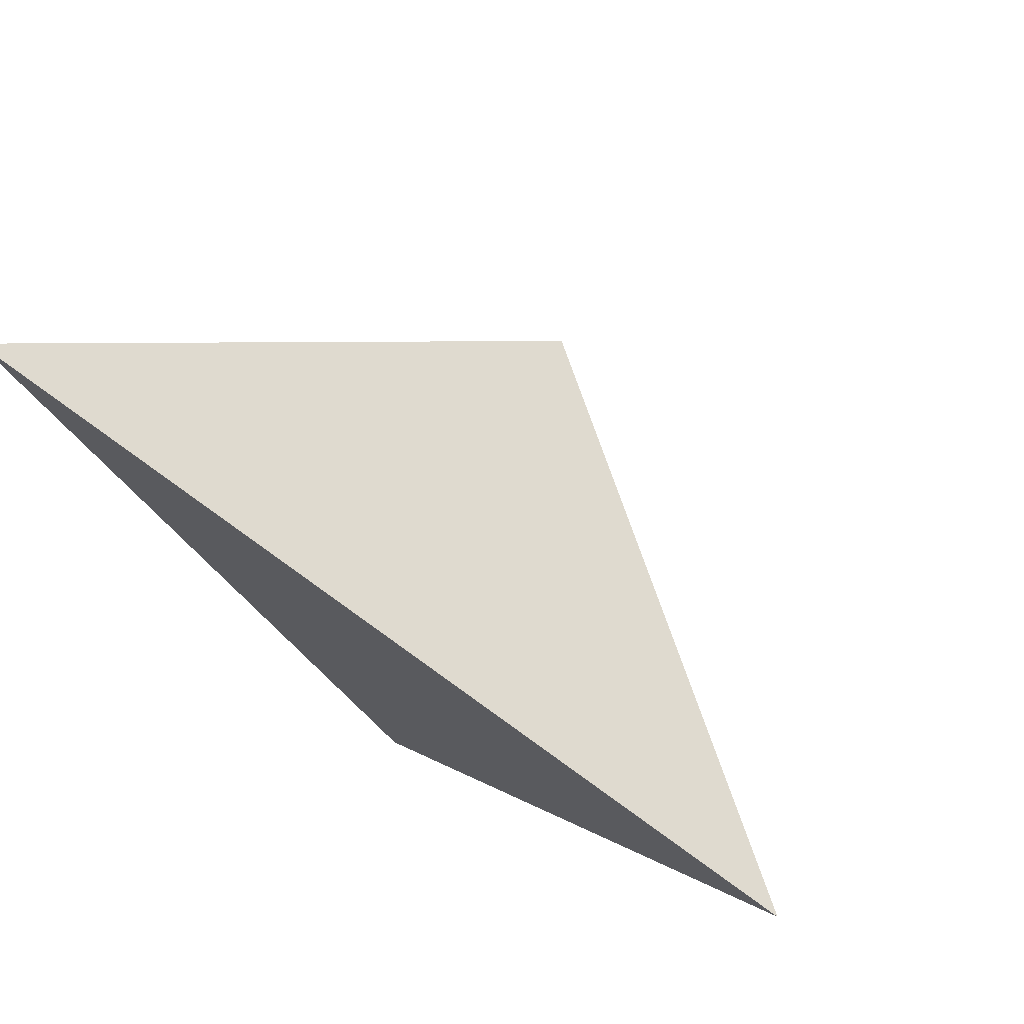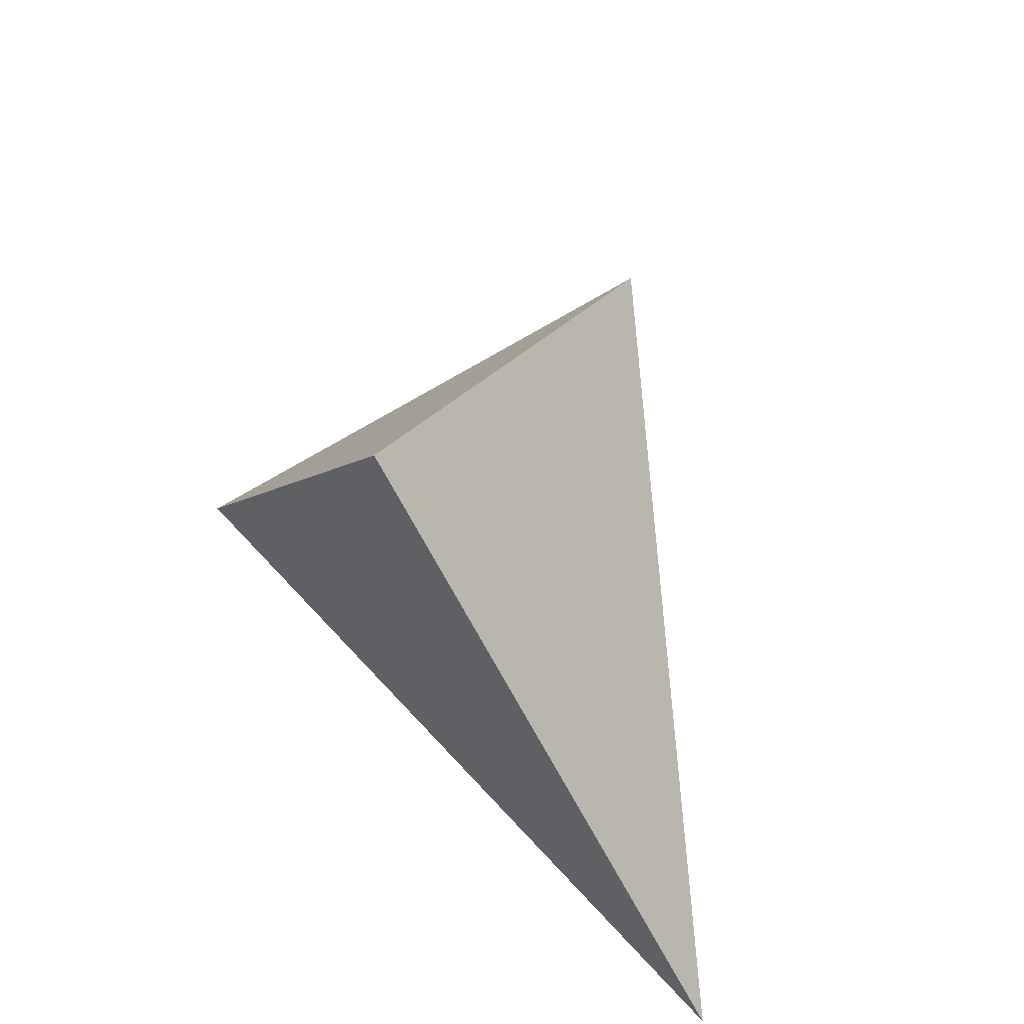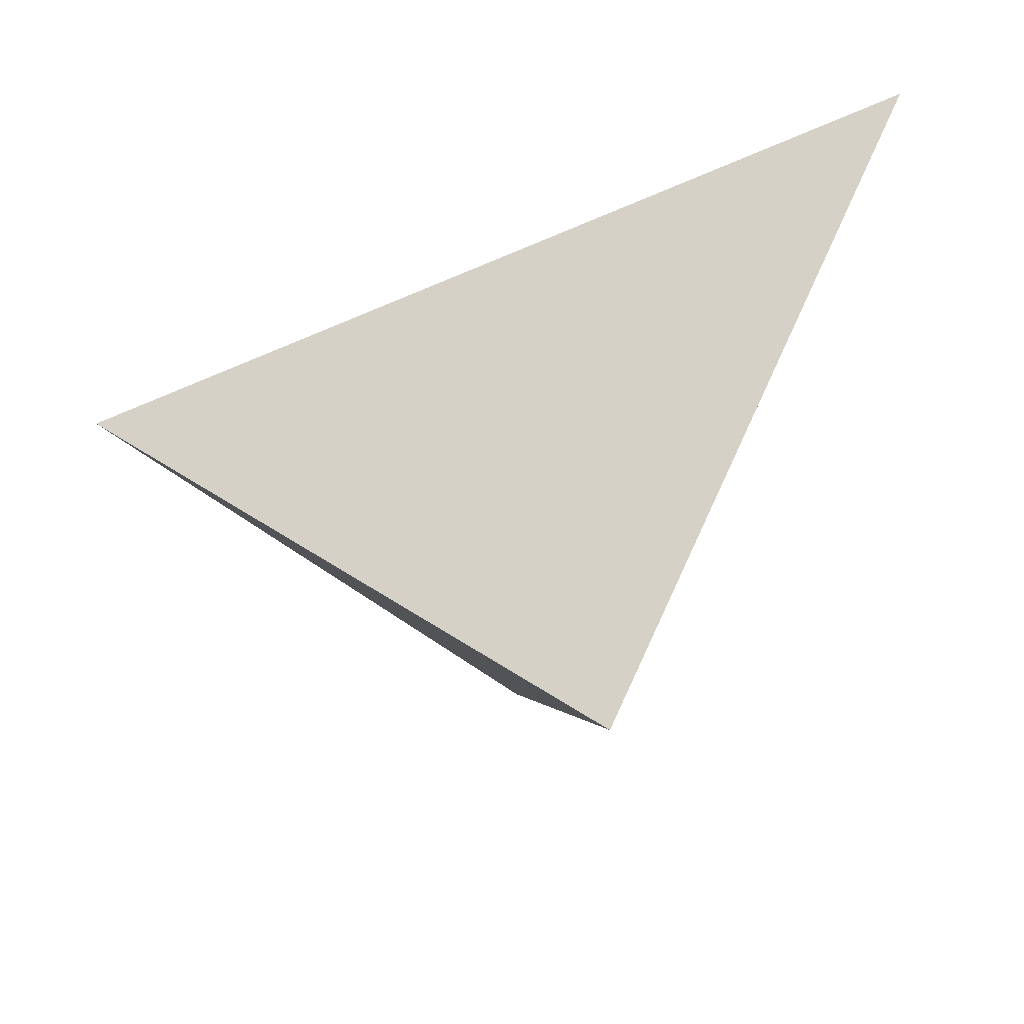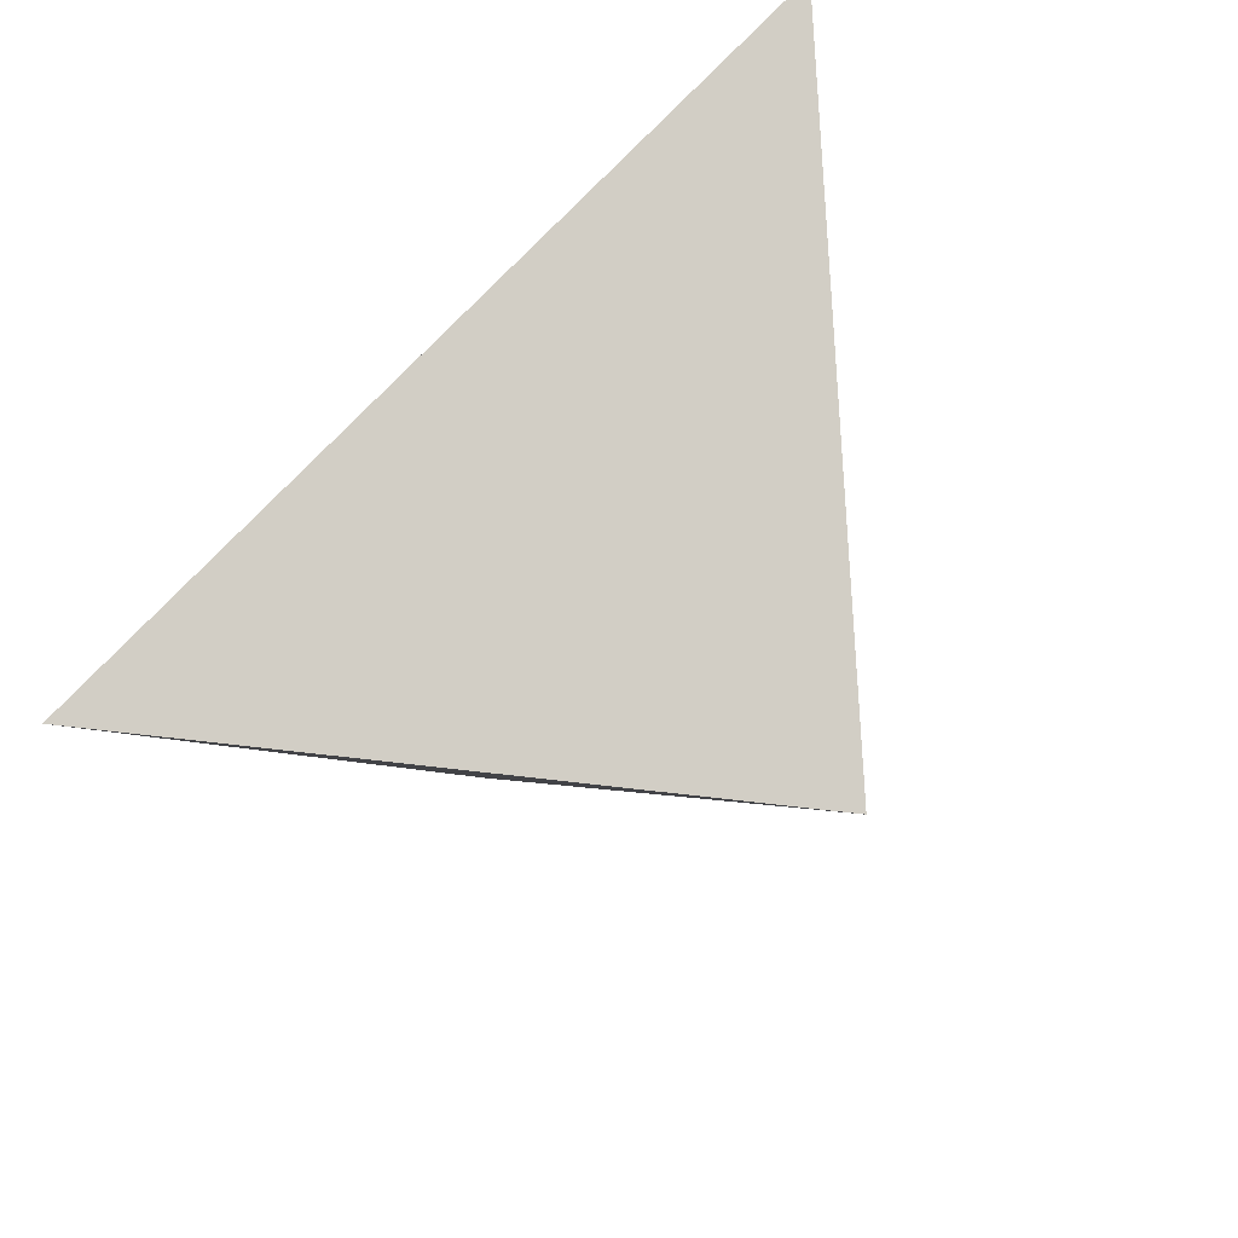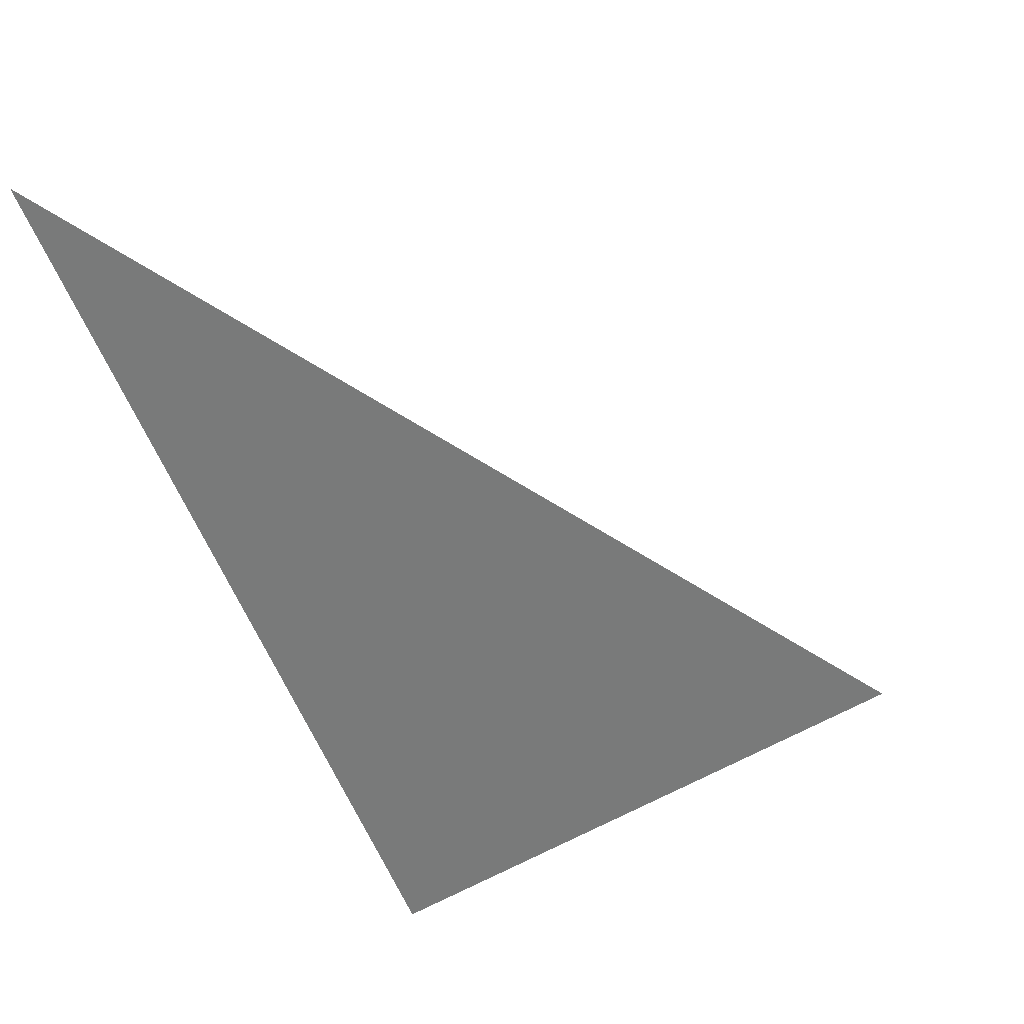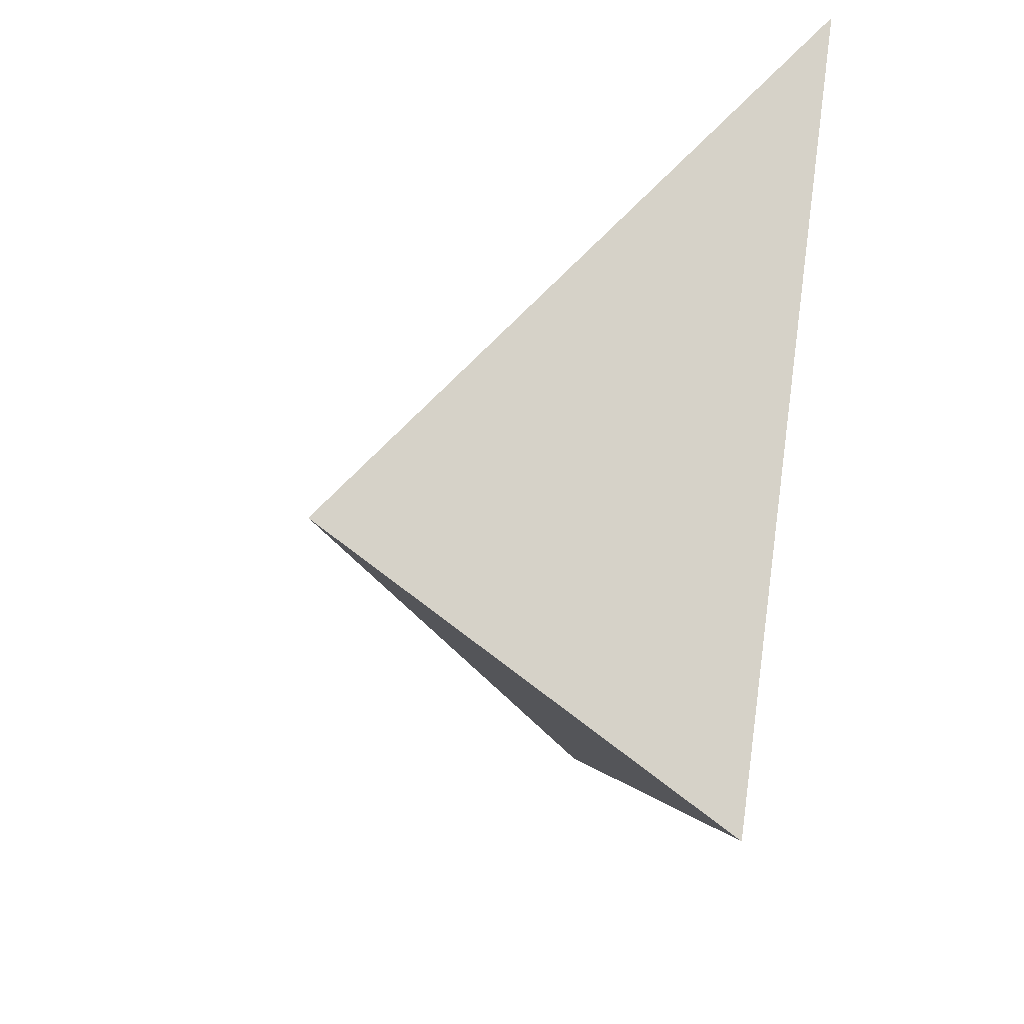
<metadata>
{"format":"obj","ext":"obj","renderer":"f3d","projection":"perspective","resolution":1024,"background":"white","views":[{"elev":74.0,"azim":-149.9,"up":"+Y"},{"elev":69.2,"azim":108.6,"up":"+Z"},{"elev":28.5,"azim":-6.7,"up":"+Y"},{"elev":41.6,"azim":-45.0,"up":"+Y"},{"elev":28.8,"azim":-160.3,"up":"+Y"},{"elev":-39.3,"azim":70.8,"up":"+Y"}]}
</metadata>
<code>
v -0.8318 2.773 0.8846
v -0.5598 2.549 0.8906
v -0.3243 2.981 0.9056
v -0.5375 2.693 1.154
f 2 1 3
f 3 1 4
f 4 1 2
f 4 2 3

</code>
